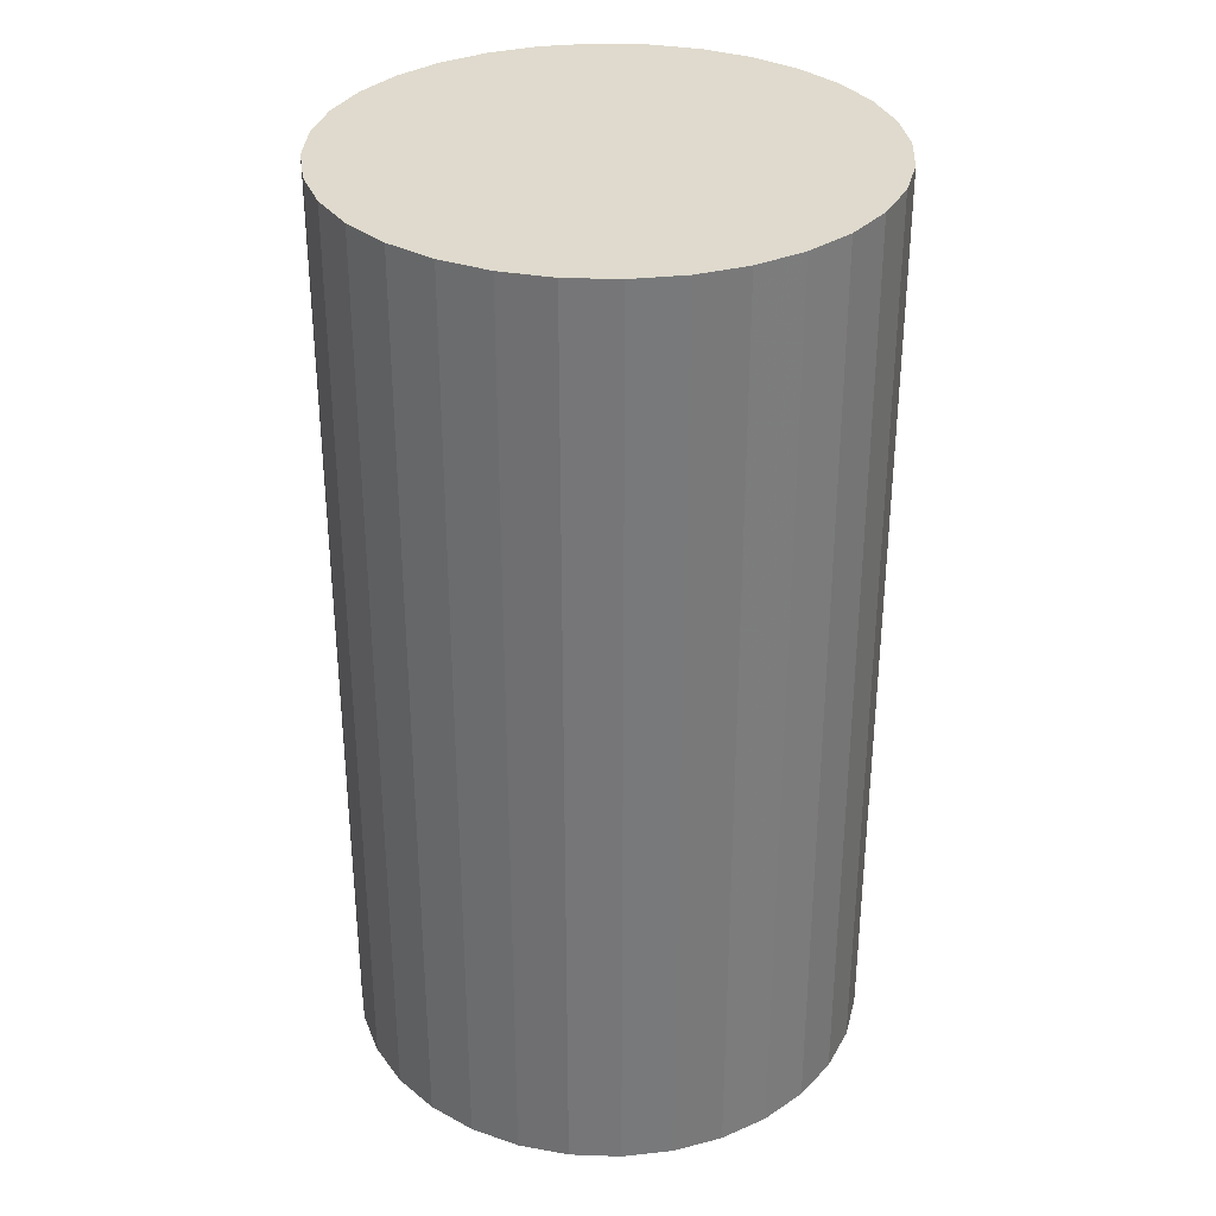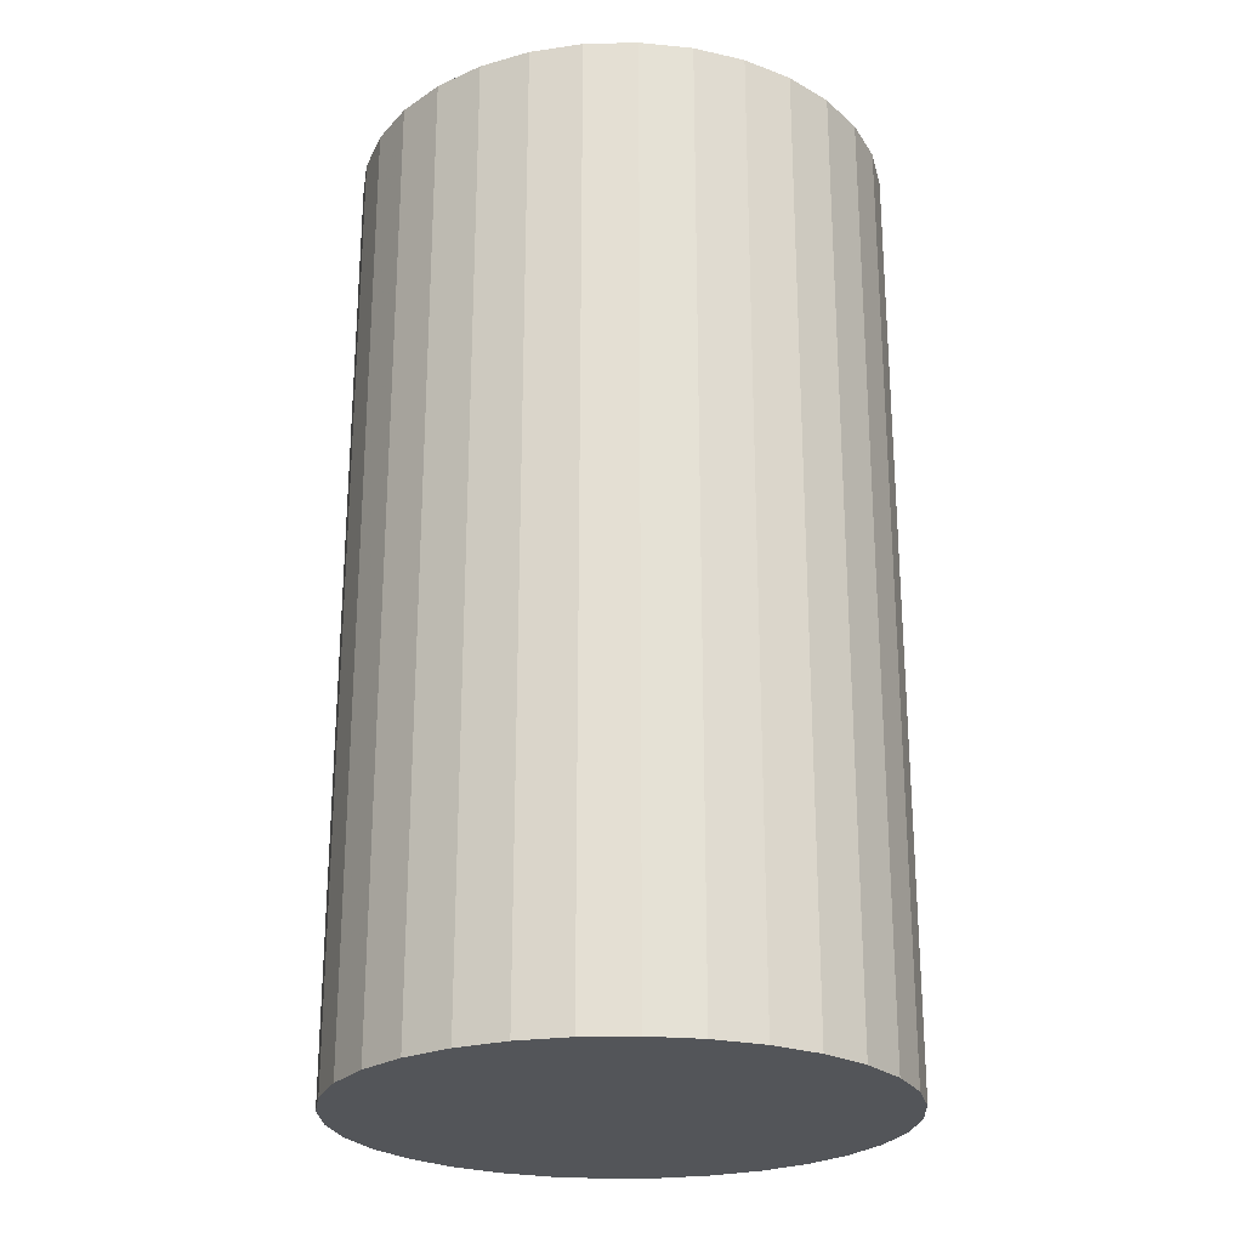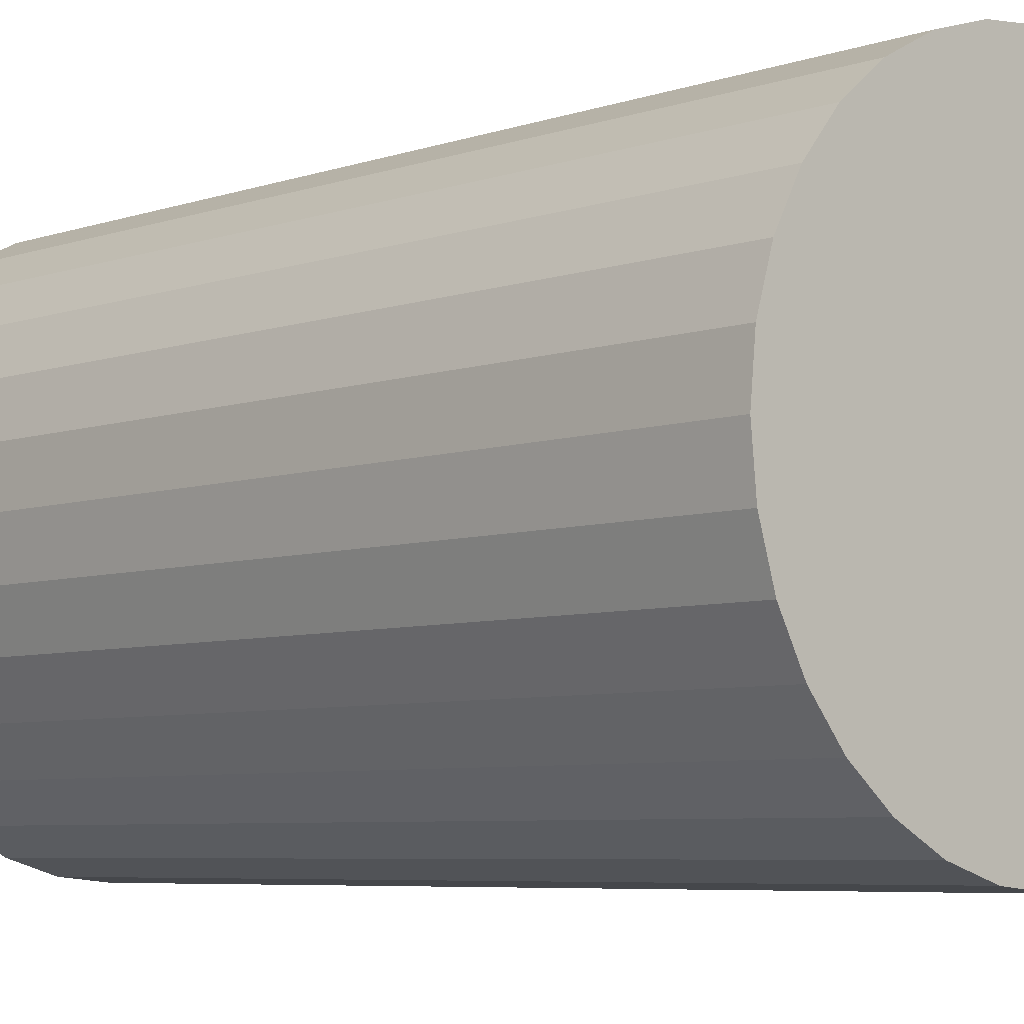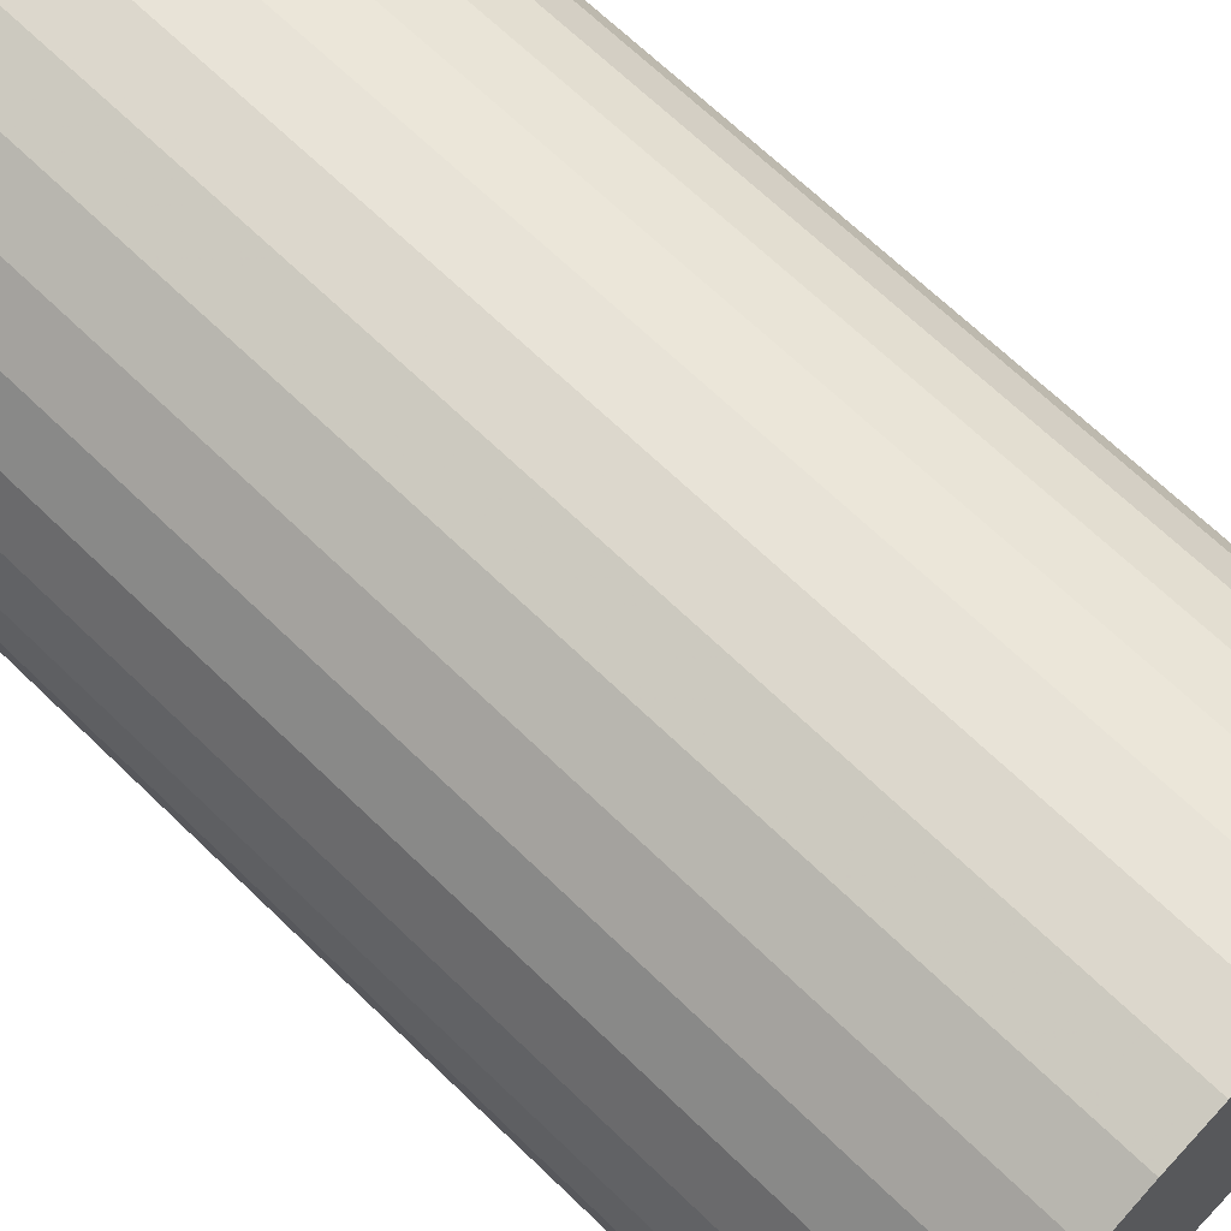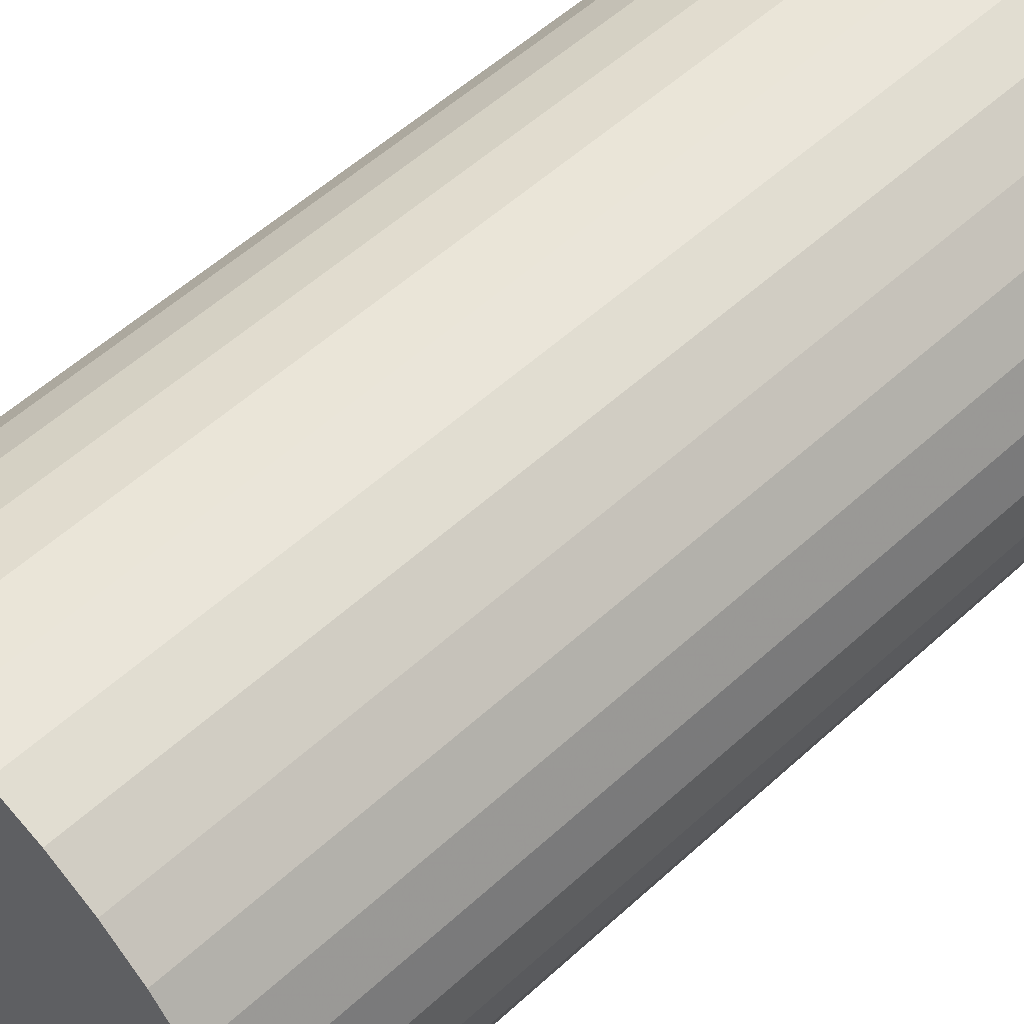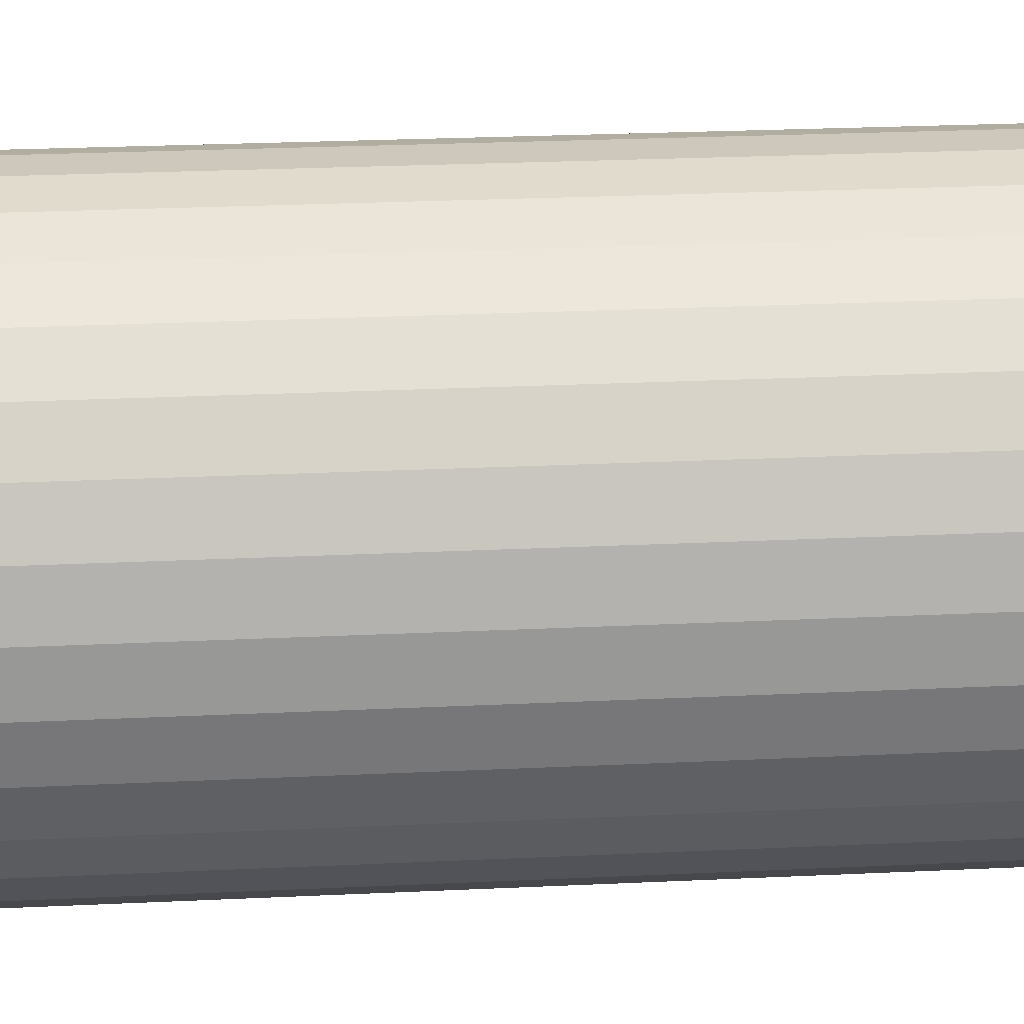
<metadata>
{"format":"obj","ext":"obj","renderer":"f3d","projection":"perspective","resolution":1024,"background":"white","views":[{"elev":32.8,"azim":-14.1,"up":"+Z"},{"elev":-24.5,"azim":7.8,"up":"+Z"},{"elev":-5.9,"azim":-43.3,"up":"+Y"},{"elev":67.6,"azim":-45.9,"up":"+Y"},{"elev":56.1,"azim":46.4,"up":"+Y"},{"elev":27.5,"azim":85.9,"up":"+Y"}]}
</metadata>
<code>
v 0 0 -0.04106
v 0.02302 0 -0.04106
v 0.02302 0 0.04106
v 0 0 0.04106
v 0.02258 0.004491 -0.04106
v 0.02258 0.004491 0.04106
v 0.02127 0.008809 -0.04106
v 0.02127 0.008809 0.04106
v 0.01914 0.01279 -0.04106
v 0.01914 0.01279 0.04106
v 0.01628 0.01628 -0.04106
v 0.01628 0.01628 0.04106
v 0.01279 0.01914 -0.04106
v 0.01279 0.01914 0.04106
v 0.008809 0.02127 -0.04106
v 0.008809 0.02127 0.04106
v 0.004491 0.02258 -0.04106
v 0.004491 0.02258 0.04106
v 0 0.02302 -0.04106
v 0 0.02302 0.04106
v -0.004491 0.02258 -0.04106
v -0.004491 0.02258 0.04106
v -0.008809 0.02127 -0.04106
v -0.008809 0.02127 0.04106
v -0.01279 0.01914 -0.04106
v -0.01279 0.01914 0.04106
v -0.01628 0.01628 -0.04106
v -0.01628 0.01628 0.04106
v -0.01914 0.01279 -0.04106
v -0.01914 0.01279 0.04106
v -0.02127 0.008809 -0.04106
v -0.02127 0.008809 0.04106
v -0.02258 0.004491 -0.04106
v -0.02258 0.004491 0.04106
v -0.02302 0 -0.04106
v -0.02302 0 0.04106
v -0.02258 -0.004491 -0.04106
v -0.02258 -0.004491 0.04106
v -0.02127 -0.008809 -0.04106
v -0.02127 -0.008809 0.04106
v -0.01914 -0.01279 -0.04106
v -0.01914 -0.01279 0.04106
v -0.01628 -0.01628 -0.04106
v -0.01628 -0.01628 0.04106
v -0.01279 -0.01914 -0.04106
v -0.01279 -0.01914 0.04106
v -0.008809 -0.02127 -0.04106
v -0.008809 -0.02127 0.04106
v -0.004491 -0.02258 -0.04106
v -0.004491 -0.02258 0.04106
v -0 -0.02302 -0.04106
v -0 -0.02302 0.04106
v 0.004491 -0.02258 -0.04106
v 0.004491 -0.02258 0.04106
v 0.008809 -0.02127 -0.04106
v 0.008809 -0.02127 0.04106
v 0.01279 -0.01914 -0.04106
v 0.01279 -0.01914 0.04106
v 0.01628 -0.01628 -0.04106
v 0.01628 -0.01628 0.04106
v 0.01914 -0.01279 -0.04106
v 0.01914 -0.01279 0.04106
v 0.02127 -0.008809 -0.04106
v 0.02127 -0.008809 0.04106
v 0.02258 -0.004491 -0.04106
v 0.02258 -0.004491 0.04106
f 2 1 5
f 2 5 3
f 3 5 6
f 3 6 4
f 5 1 7
f 5 7 6
f 6 7 8
f 6 8 4
f 7 1 9
f 7 9 8
f 8 9 10
f 8 10 4
f 9 1 11
f 9 11 10
f 10 11 12
f 10 12 4
f 11 1 13
f 11 13 12
f 12 13 14
f 12 14 4
f 13 1 15
f 13 15 14
f 14 15 16
f 14 16 4
f 15 1 17
f 15 17 16
f 16 17 18
f 16 18 4
f 17 1 19
f 17 19 18
f 18 19 20
f 18 20 4
f 19 1 21
f 19 21 20
f 20 21 22
f 20 22 4
f 21 1 23
f 21 23 22
f 22 23 24
f 22 24 4
f 23 1 25
f 23 25 24
f 24 25 26
f 24 26 4
f 25 1 27
f 25 27 26
f 26 27 28
f 26 28 4
f 27 1 29
f 27 29 28
f 28 29 30
f 28 30 4
f 29 1 31
f 29 31 30
f 30 31 32
f 30 32 4
f 31 1 33
f 31 33 32
f 32 33 34
f 32 34 4
f 33 1 35
f 33 35 34
f 34 35 36
f 34 36 4
f 35 1 37
f 35 37 36
f 36 37 38
f 36 38 4
f 37 1 39
f 37 39 38
f 38 39 40
f 38 40 4
f 39 1 41
f 39 41 40
f 40 41 42
f 40 42 4
f 41 1 43
f 41 43 42
f 42 43 44
f 42 44 4
f 43 1 45
f 43 45 44
f 44 45 46
f 44 46 4
f 45 1 47
f 45 47 46
f 46 47 48
f 46 48 4
f 47 1 49
f 47 49 48
f 48 49 50
f 48 50 4
f 49 1 51
f 49 51 50
f 50 51 52
f 50 52 4
f 51 1 53
f 51 53 52
f 52 53 54
f 52 54 4
f 53 1 55
f 53 55 54
f 54 55 56
f 54 56 4
f 55 1 57
f 55 57 56
f 56 57 58
f 56 58 4
f 57 1 59
f 57 59 58
f 58 59 60
f 58 60 4
f 59 1 61
f 59 61 60
f 60 61 62
f 60 62 4
f 61 1 63
f 61 63 62
f 62 63 64
f 62 64 4
f 63 1 65
f 63 65 64
f 64 65 66
f 64 66 4
f 65 1 2
f 65 2 66
f 66 2 3
f 66 3 4

</code>
